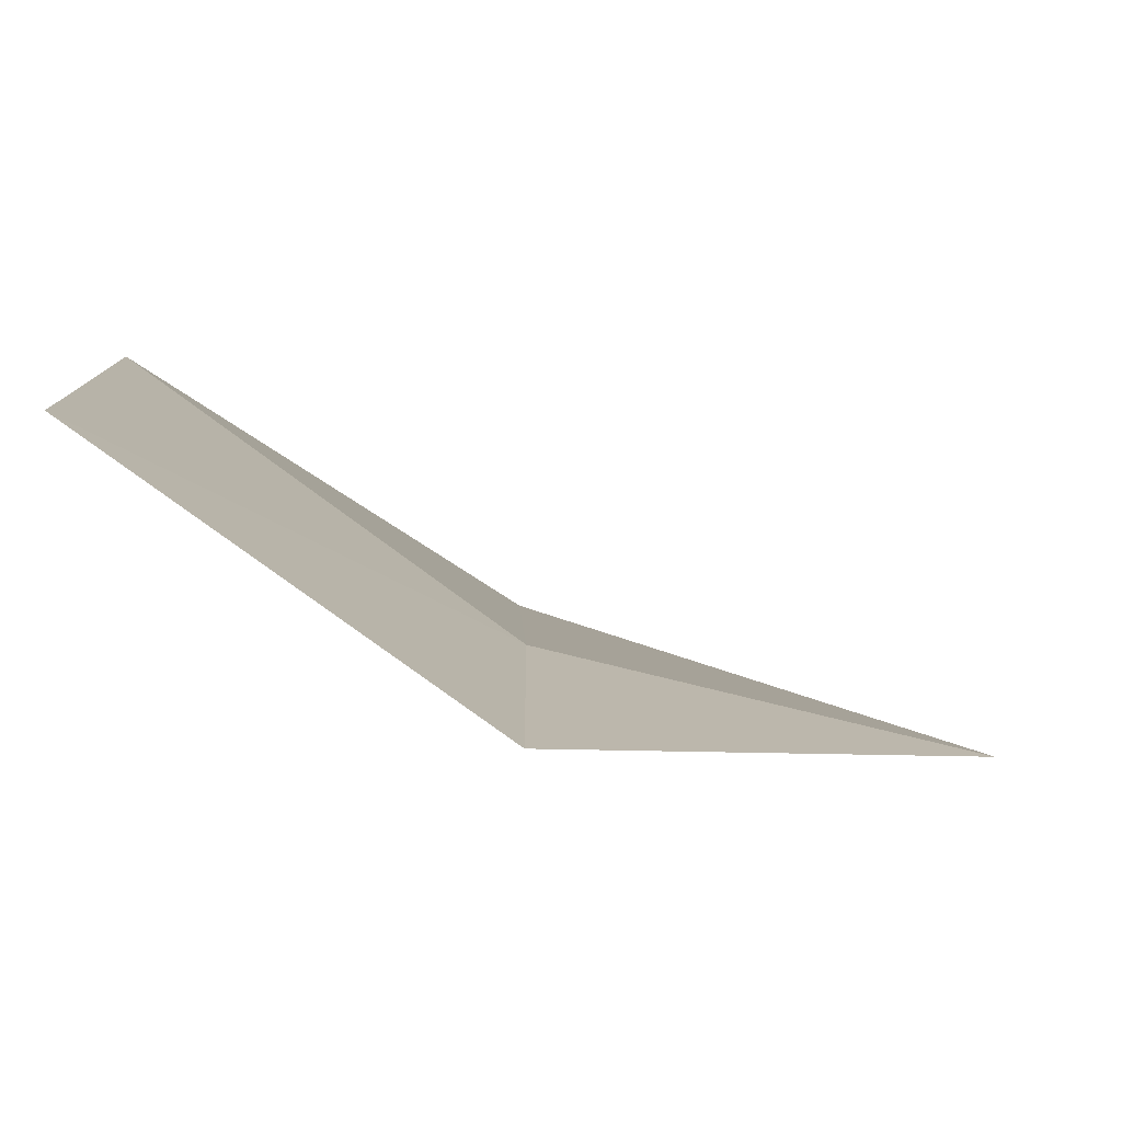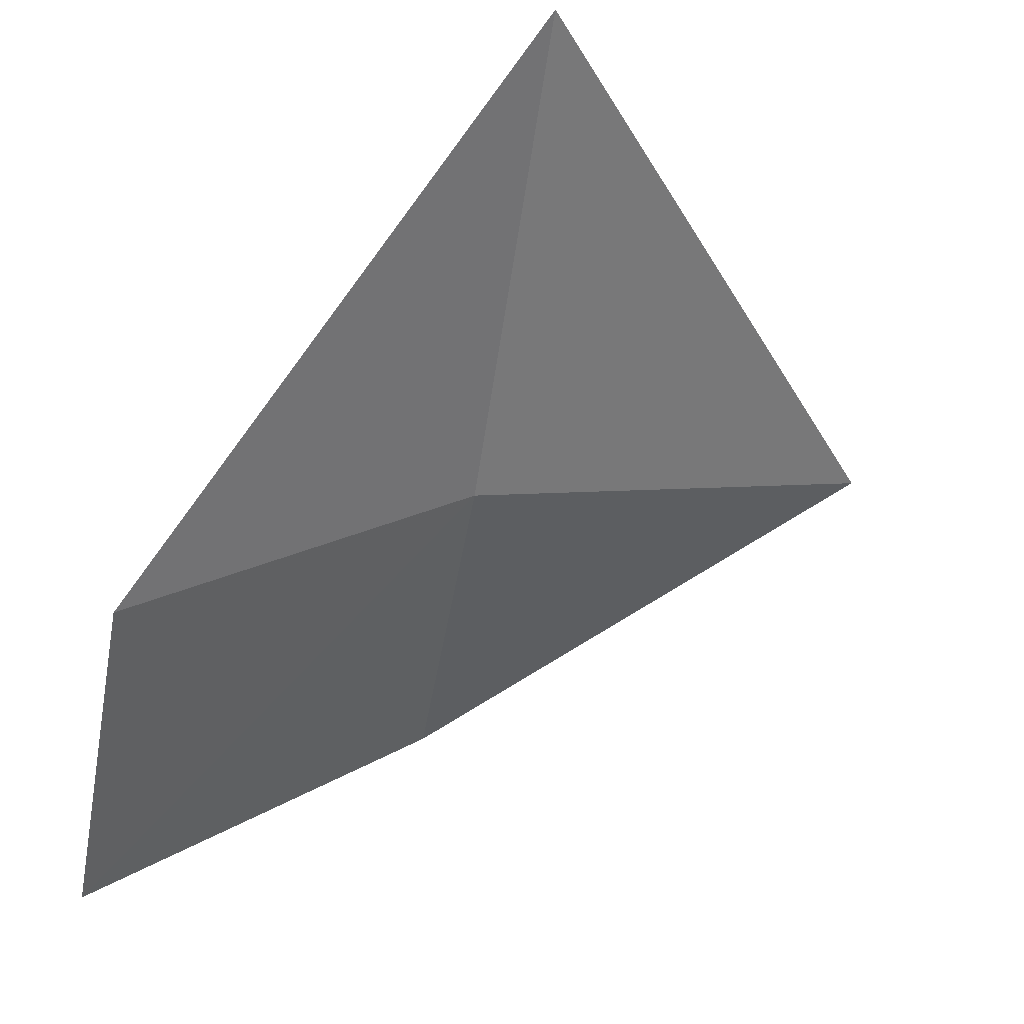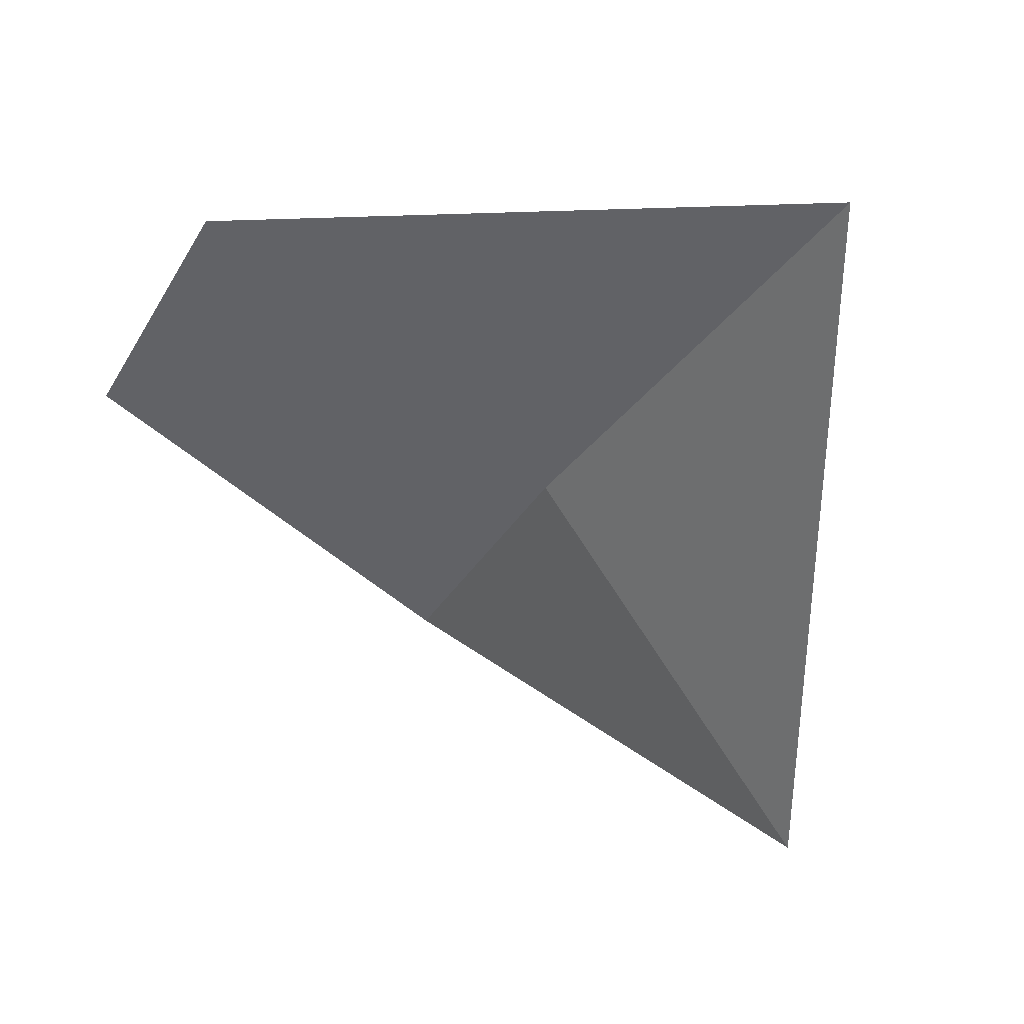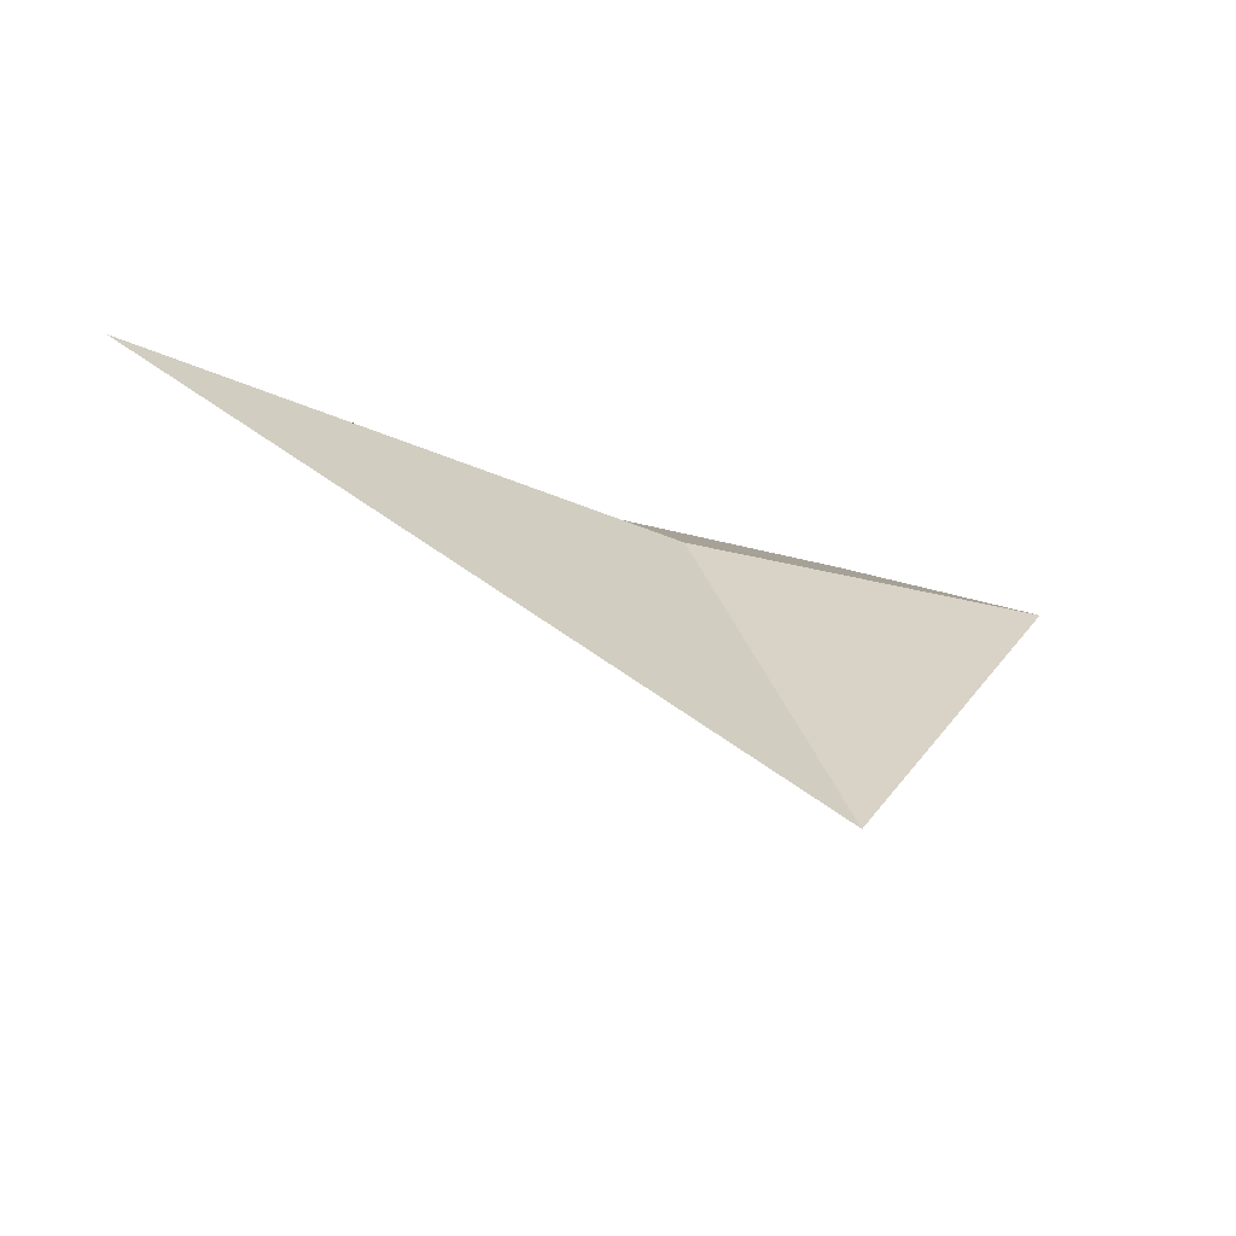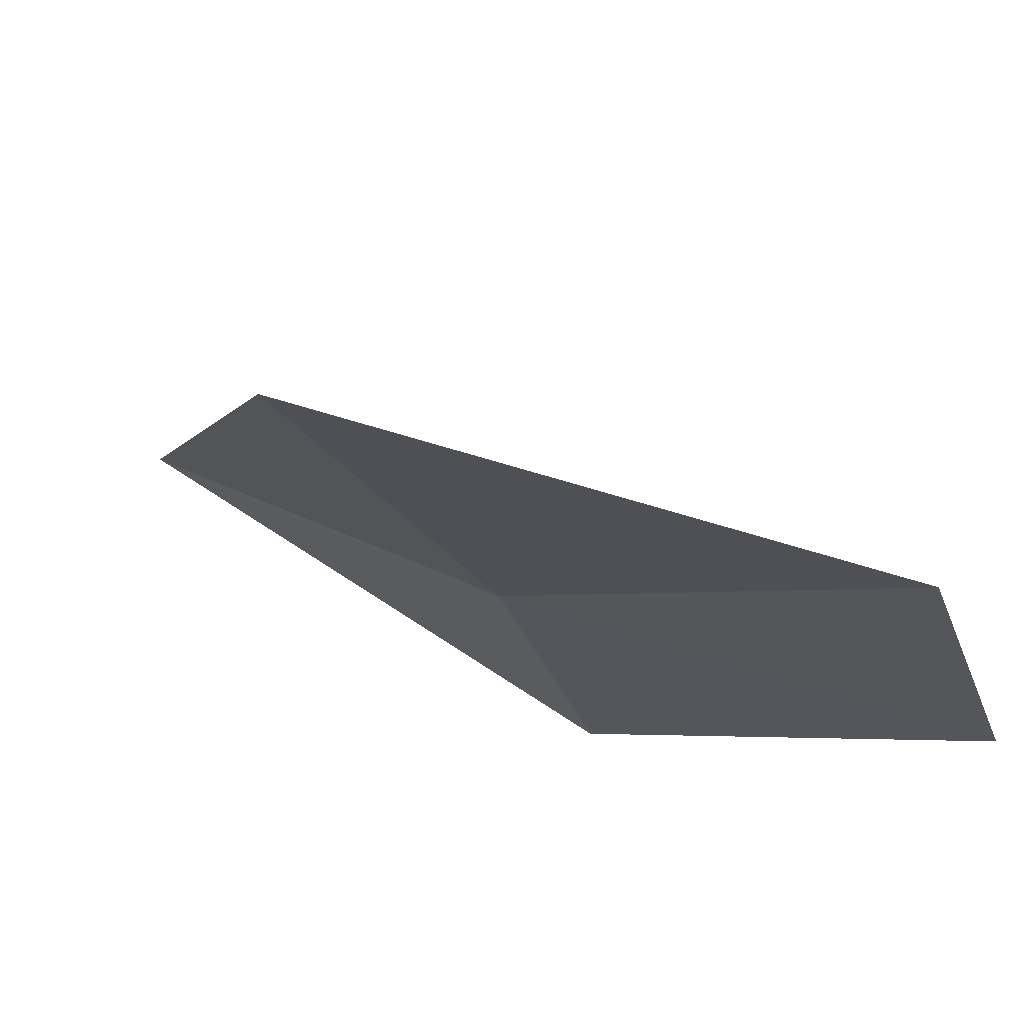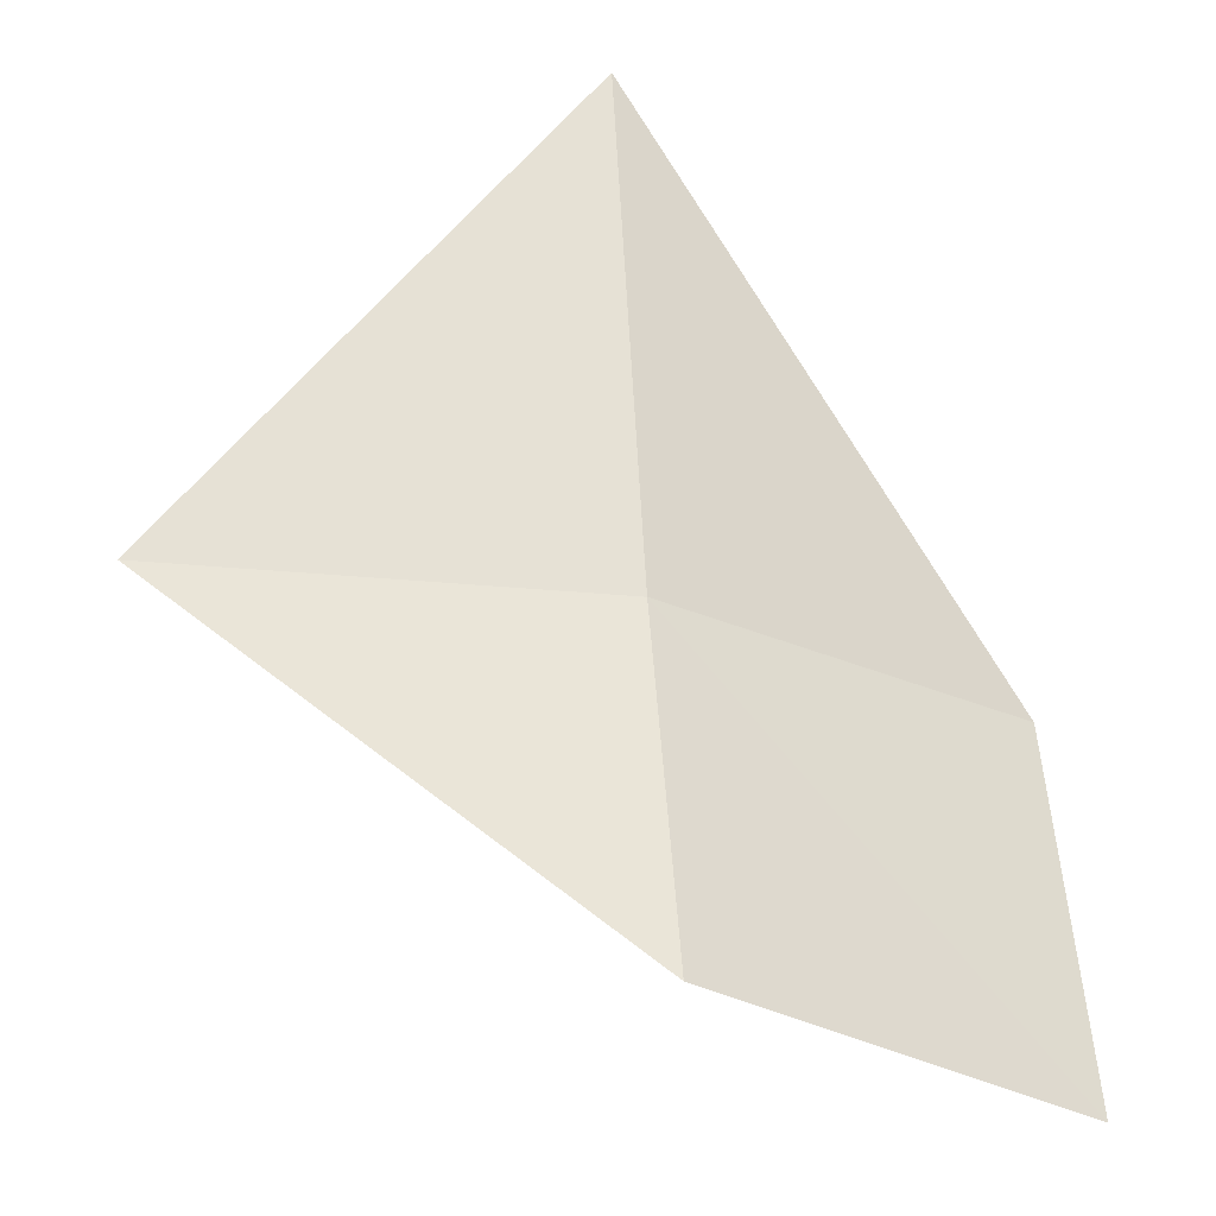
<metadata>
{"format":"obj","ext":"obj","renderer":"f3d","projection":"perspective","resolution":1024,"background":"white","views":[{"elev":-55.4,"azim":-2.9,"up":"+Z"},{"elev":-27.8,"azim":-10.2,"up":"+Y"},{"elev":72.5,"azim":66.7,"up":"+Z"},{"elev":41.5,"azim":78.8,"up":"+Y"},{"elev":44.6,"azim":-136.7,"up":"+Z"},{"elev":32.3,"azim":176.3,"up":"+Y"}]}
</metadata>
<code>
v -8.383 -2.126 6.148
v -8.383 -1.875 6.553
v -8.707 -2.32 6.244
v -8 -2.058 6.114
v -8.714 -2.465 5.926
v -8.386 -2.253 5.855
f 1 2 4
f 1 5 3
f 1 6 5
f 1 4 6
f 1 3 2

</code>
